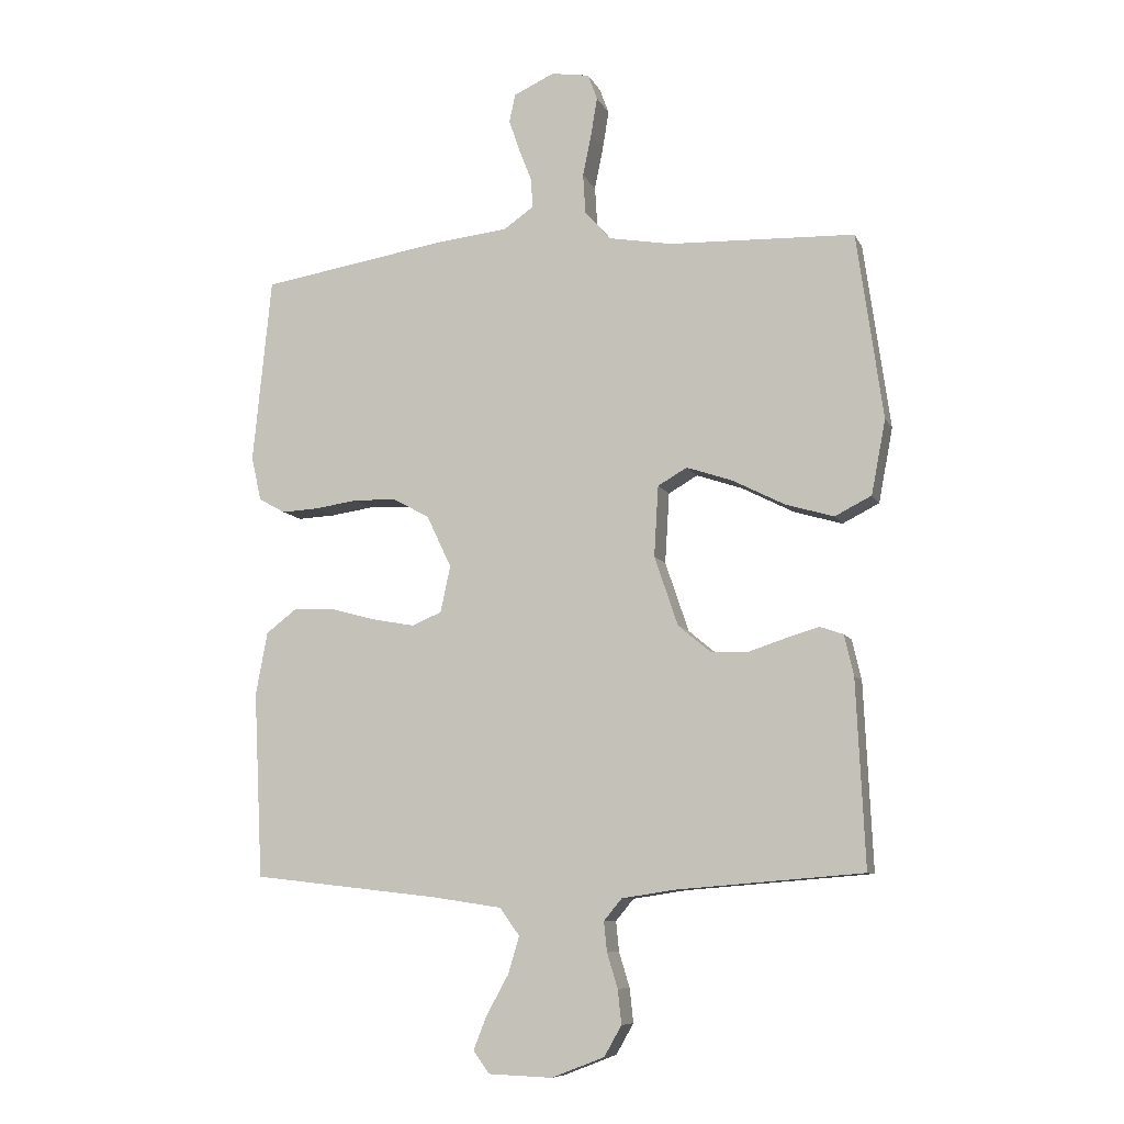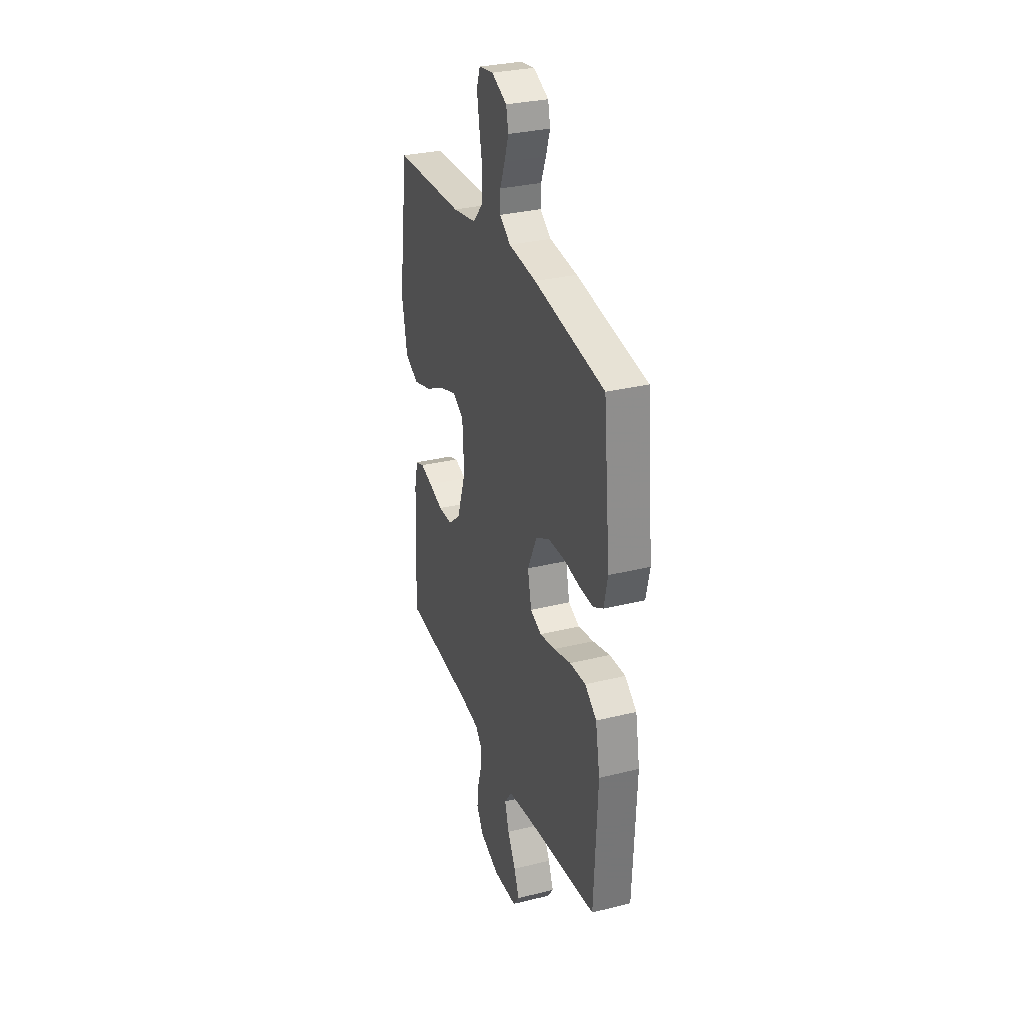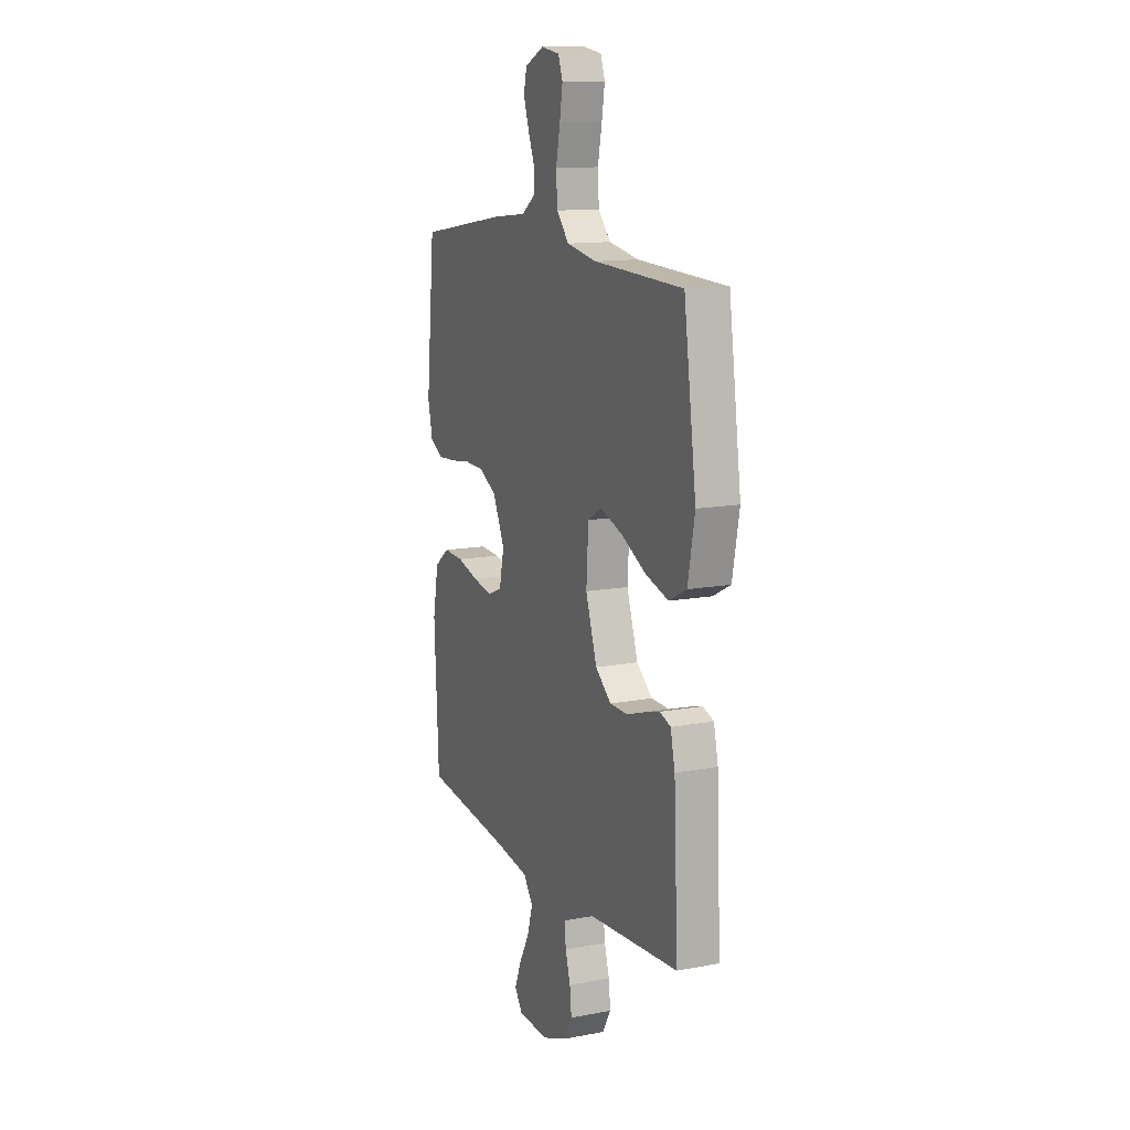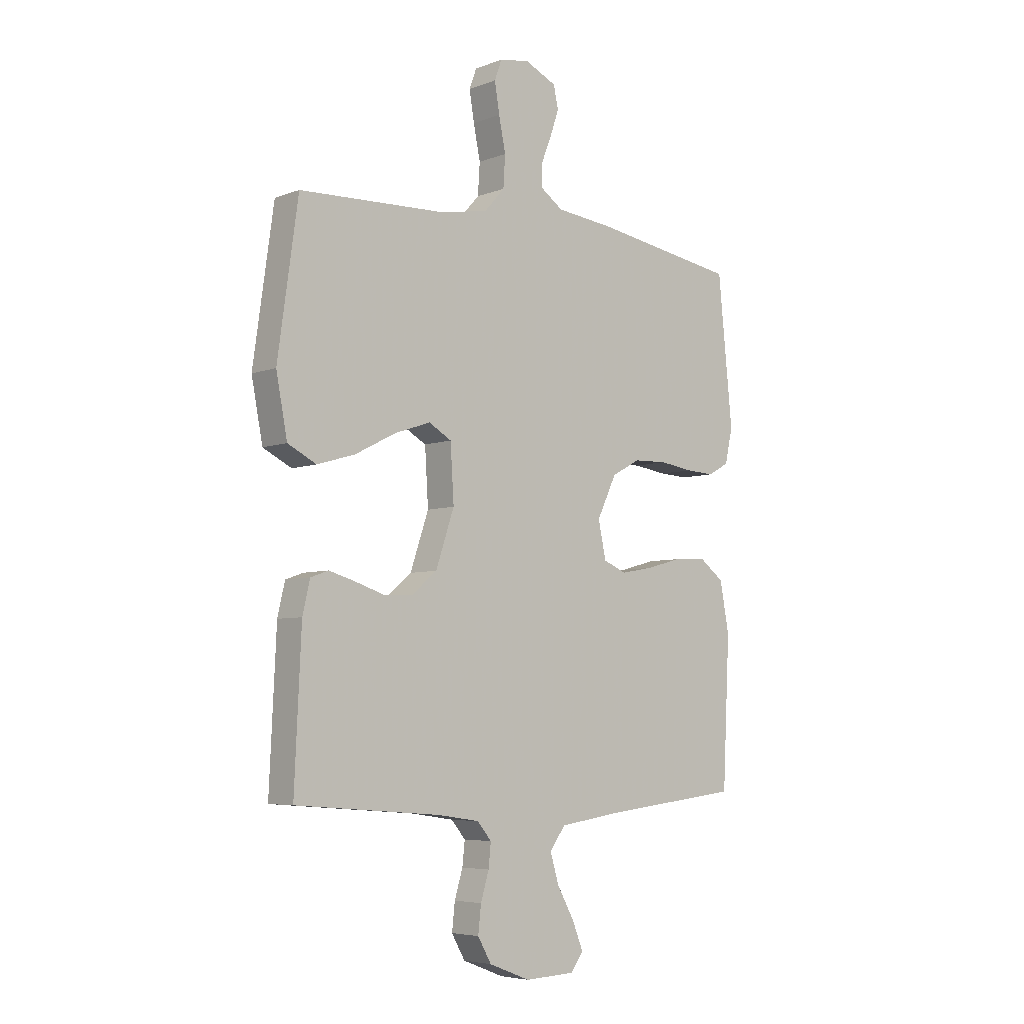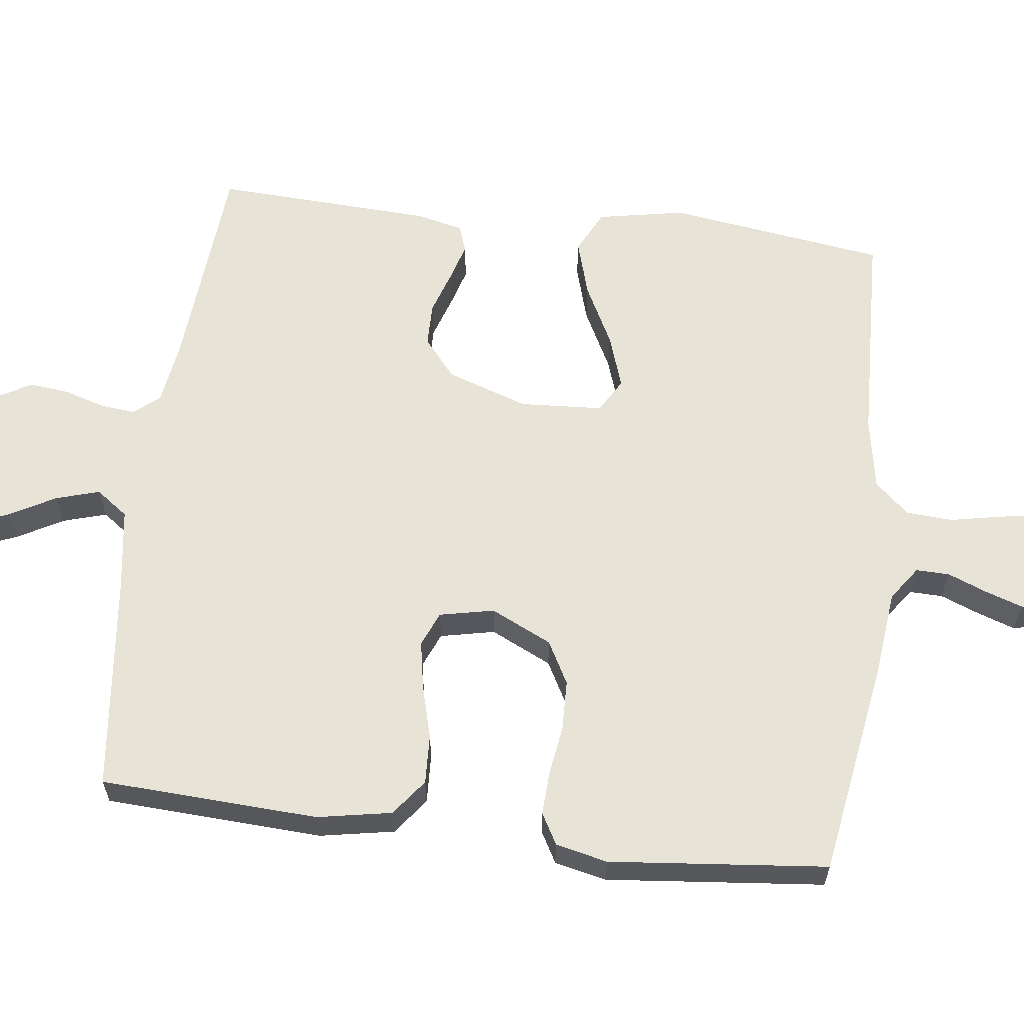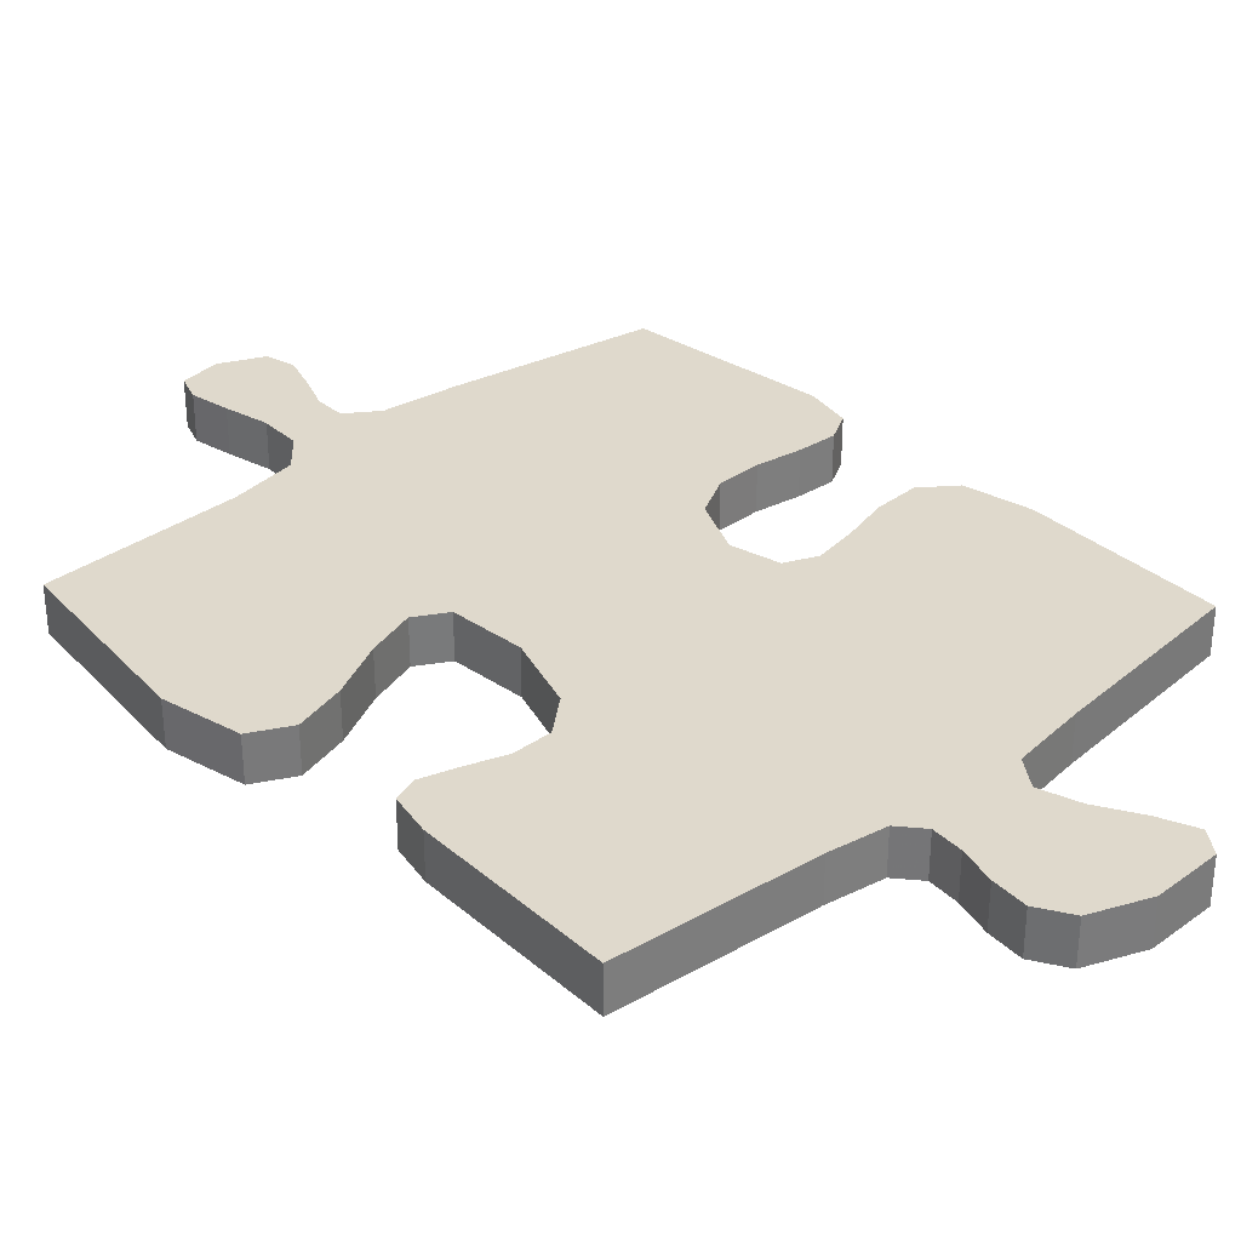
<metadata>
{"format":"obj","ext":"obj","renderer":"f3d","projection":"perspective","resolution":1024,"background":"white","views":[{"elev":-8.8,"azim":17.0,"up":"+Z"},{"elev":30.8,"azim":-109.6,"up":"+Z"},{"elev":12.9,"azim":66.6,"up":"+Z"},{"elev":-5.6,"azim":138.8,"up":"+Z"},{"elev":61.7,"azim":-82.9,"up":"+Y"},{"elev":32.3,"azim":137.0,"up":"+Y"}]}
</metadata>
<code>
v -0.5 0.07 -0.5
v -0.515 0.07 -0.2
v -0.496 0.07 -0.098
v -0.446 0.07 -0.06
v -0.378 0.07 -0.063
v -0.304 0.07 -0.083
v -0.238 0.07 -0.095
v -0.19 0.07 -0.075
v -0.174 0.07 0
v -0.214 0.07 0.084
v -0.273 0.07 0.116
v -0.342 0.07 0.118
v -0.411 0.07 0.108
v -0.471 0.07 0.105
v -0.514 0.07 0.129
v -0.53 0.07 0.2
v -0.5 0.07 0.5
v -0.2 0.07 0.548
v -0.082 0.07 0.561
v -0.035 0.07 0.594
v -0.036 0.07 0.64
v -0.057 0.07 0.693
v -0.075 0.07 0.746
v -0.065 0.07 0.791
v 0 0.07 0.821
v 0.062 0.07 0.811
v 0.077 0.07 0.77
v 0.067 0.07 0.709
v 0.053 0.07 0.64
v 0.057 0.07 0.576
v 0.099 0.07 0.529
v 0.2 0.07 0.511
v 0.5 0.07 0.5
v 0.542 0.07 0.2
v 0.519 0.07 0.08
v 0.46 0.07 0.05
v 0.382 0.07 0.073
v 0.298 0.07 0.116
v 0.224 0.07 0.141
v 0.177 0.07 0.114
v 0.17 0.07 0
v 0.208 0.07 -0.112
v 0.261 0.07 -0.156
v 0.321 0.07 -0.157
v 0.382 0.07 -0.137
v 0.434 0.07 -0.122
v 0.471 0.07 -0.135
v 0.486 0.07 -0.2
v 0.5 0.07 -0.5
v 0.2 0.07 -0.524
v 0.114 0.07 -0.537
v 0.085 0.07 -0.572
v 0.09 0.07 -0.62
v 0.107 0.07 -0.676
v 0.113 0.07 -0.731
v 0.085 0.07 -0.78
v 0 0.07 -0.813
v -0.103 0.07 -0.809
v -0.129 0.07 -0.773
v -0.107 0.07 -0.718
v -0.072 0.07 -0.655
v -0.054 0.07 -0.595
v -0.086 0.07 -0.551
v -0.2 0.07 -0.534
v -0.5 0 -0.5
v -0.515 0 -0.2
v -0.496 0 -0.098
v -0.446 0 -0.06
v -0.378 0 -0.063
v -0.304 0 -0.083
v -0.238 0 -0.095
v -0.19 0 -0.075
v -0.174 0 0
v -0.214 0 0.084
v -0.273 0 0.116
v -0.342 0 0.118
v -0.411 0 0.108
v -0.471 0 0.105
v -0.514 0 0.129
v -0.53 0 0.2
v -0.5 0 0.5
v -0.2 0 0.548
v -0.082 0 0.561
v -0.035 0 0.594
v -0.036 0 0.64
v -0.057 0 0.693
v -0.075 0 0.746
v -0.065 0 0.791
v 0 0 0.821
v 0.062 0 0.811
v 0.077 0 0.77
v 0.067 0 0.709
v 0.053 0 0.64
v 0.057 0 0.576
v 0.099 0 0.529
v 0.2 0 0.511
v 0.5 0 0.5
v 0.542 0 0.2
v 0.519 0 0.08
v 0.46 0 0.05
v 0.382 0 0.073
v 0.298 0 0.116
v 0.224 0 0.141
v 0.177 0 0.114
v 0.17 0 0
v 0.208 0 -0.112
v 0.261 0 -0.156
v 0.321 0 -0.157
v 0.382 0 -0.137
v 0.434 0 -0.122
v 0.471 0 -0.135
v 0.486 0 -0.2
v 0.5 0 -0.5
v 0.2 0 -0.524
v 0.114 0 -0.537
v 0.085 0 -0.572
v 0.09 0 -0.62
v 0.107 0 -0.676
v 0.113 0 -0.731
v 0.085 0 -0.78
v 0 0 -0.813
v -0.103 0 -0.809
v -0.129 0 -0.773
v -0.107 0 -0.718
v -0.072 0 -0.655
v -0.054 0 -0.595
v -0.086 0 -0.551
v -0.2 0 -0.534
f 58 59 60 61
f 58 61 62
f 57 58 62
f 56 57 62
f 53 54 55 56
f 52 53 56 62
f 51 52 62 63
f 47 48 49 50
f 44 45 46 47
f 44 47 50 51
f 35 36 37 38
f 35 38 39
f 32 33 34 35
f 31 32 35 39
f 30 31 39 40
f 26 27 28 29
f 24 25 26 29
f 24 29 30
f 21 22 23 24
f 21 24 30 40
f 16 17 18 19
f 16 19 20
f 15 16 20
f 12 13 14 15
f 11 12 15 20
f 10 11 20
f 9 10 20
f 8 9 20
f 3 4 5 6
f 3 6 7
f 64 1 2 3
f 64 3 7
f 63 64 7 8
f 43 44 51 63
f 42 43 63 8
f 41 42 8 20
f 20 21 40 41
f 125 124 123 122
f 126 125 122
f 126 122 121
f 126 121 120
f 120 119 118 117
f 126 120 117 116
f 127 126 116 115
f 114 113 112 111
f 111 110 109 108
f 115 114 111 108
f 102 101 100 99
f 103 102 99
f 99 98 97 96
f 103 99 96 95
f 104 103 95 94
f 93 92 91 90
f 93 90 89 88
f 94 93 88
f 88 87 86 85
f 104 94 88 85
f 83 82 81 80
f 84 83 80
f 84 80 79
f 79 78 77 76
f 84 79 76 75
f 84 75 74
f 84 74 73
f 84 73 72
f 70 69 68 67
f 71 70 67
f 67 66 65 128
f 71 67 128
f 72 71 128 127
f 127 115 108 107
f 72 127 107 106
f 84 72 106 105
f 105 104 85 84
f 1 65 66 2
f 2 66 67 3
f 3 67 68 4
f 4 68 69 5
f 5 69 70 6
f 6 70 71 7
f 7 71 72 8
f 8 72 73 9
f 9 73 74 10
f 10 74 75 11
f 11 75 76 12
f 12 76 77 13
f 13 77 78 14
f 14 78 79 15
f 15 79 80 16
f 16 80 81 17
f 17 81 82 18
f 18 82 83 19
f 19 83 84 20
f 20 84 85 21
f 21 85 86 22
f 22 86 87 23
f 23 87 88 24
f 24 88 89 25
f 25 89 90 26
f 26 90 91 27
f 27 91 92 28
f 28 92 93 29
f 29 93 94 30
f 30 94 95 31
f 31 95 96 32
f 32 96 97 33
f 33 97 98 34
f 34 98 99 35
f 35 99 100 36
f 36 100 101 37
f 37 101 102 38
f 38 102 103 39
f 39 103 104 40
f 40 104 105 41
f 41 105 106 42
f 42 106 107 43
f 43 107 108 44
f 44 108 109 45
f 45 109 110 46
f 46 110 111 47
f 47 111 112 48
f 48 112 113 49
f 49 113 114 50
f 50 114 115 51
f 51 115 116 52
f 52 116 117 53
f 53 117 118 54
f 54 118 119 55
f 55 119 120 56
f 56 120 121 57
f 57 121 122 58
f 58 122 123 59
f 59 123 124 60
f 60 124 125 61
f 61 125 126 62
f 62 126 127 63
f 63 127 128 64
f 64 128 65 1

</code>
